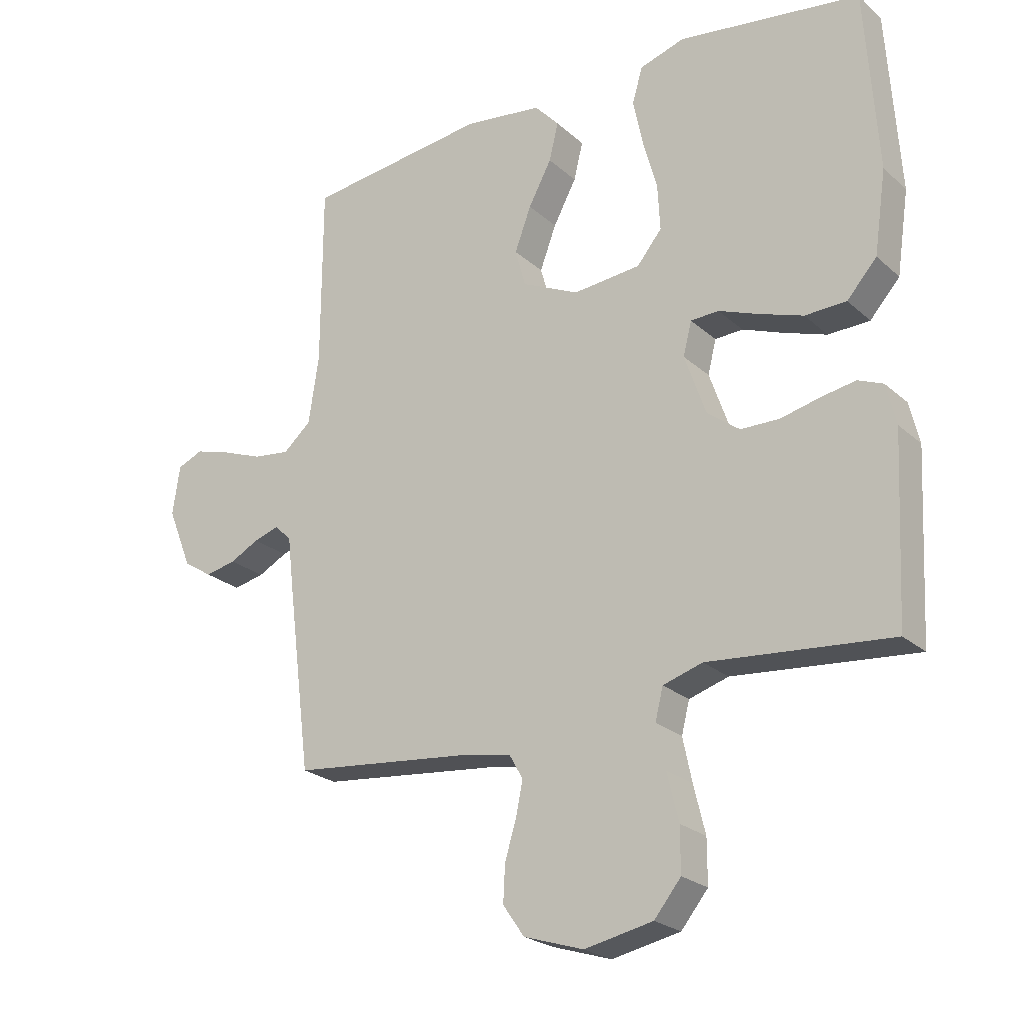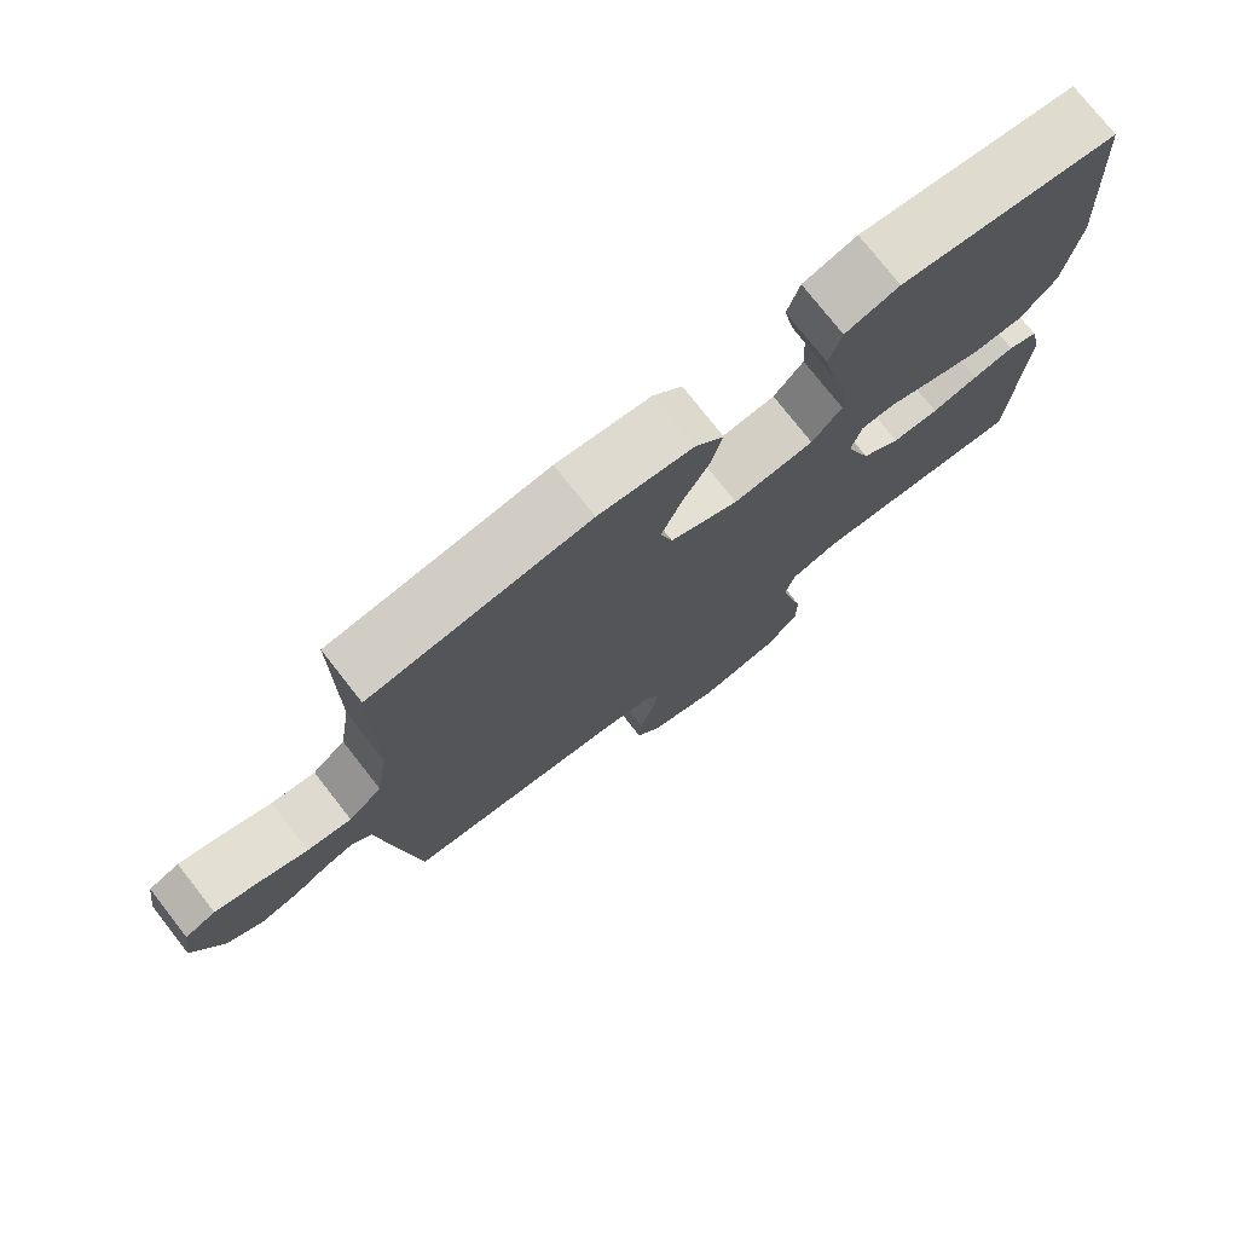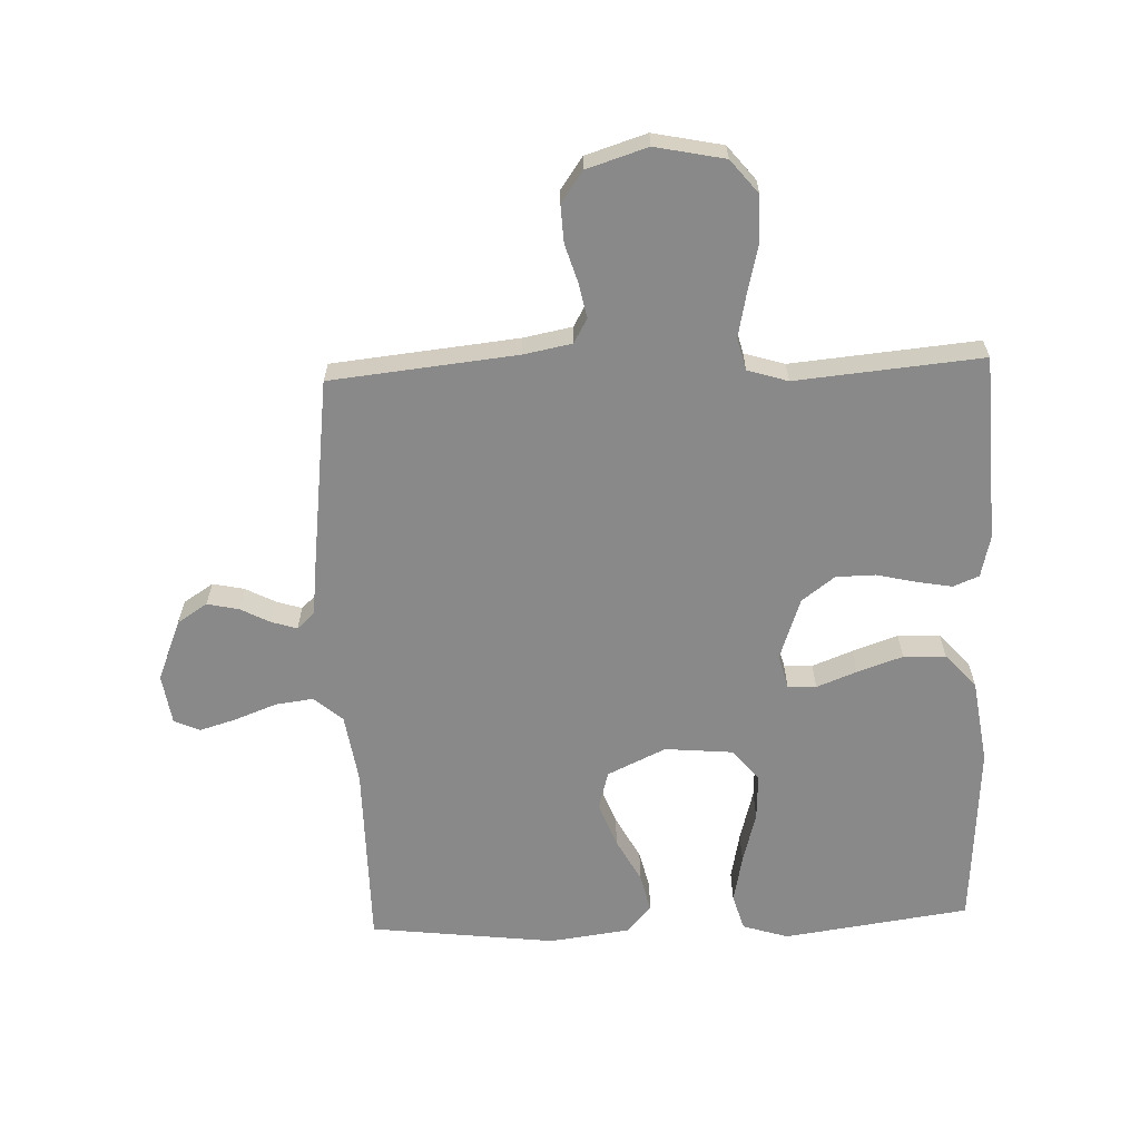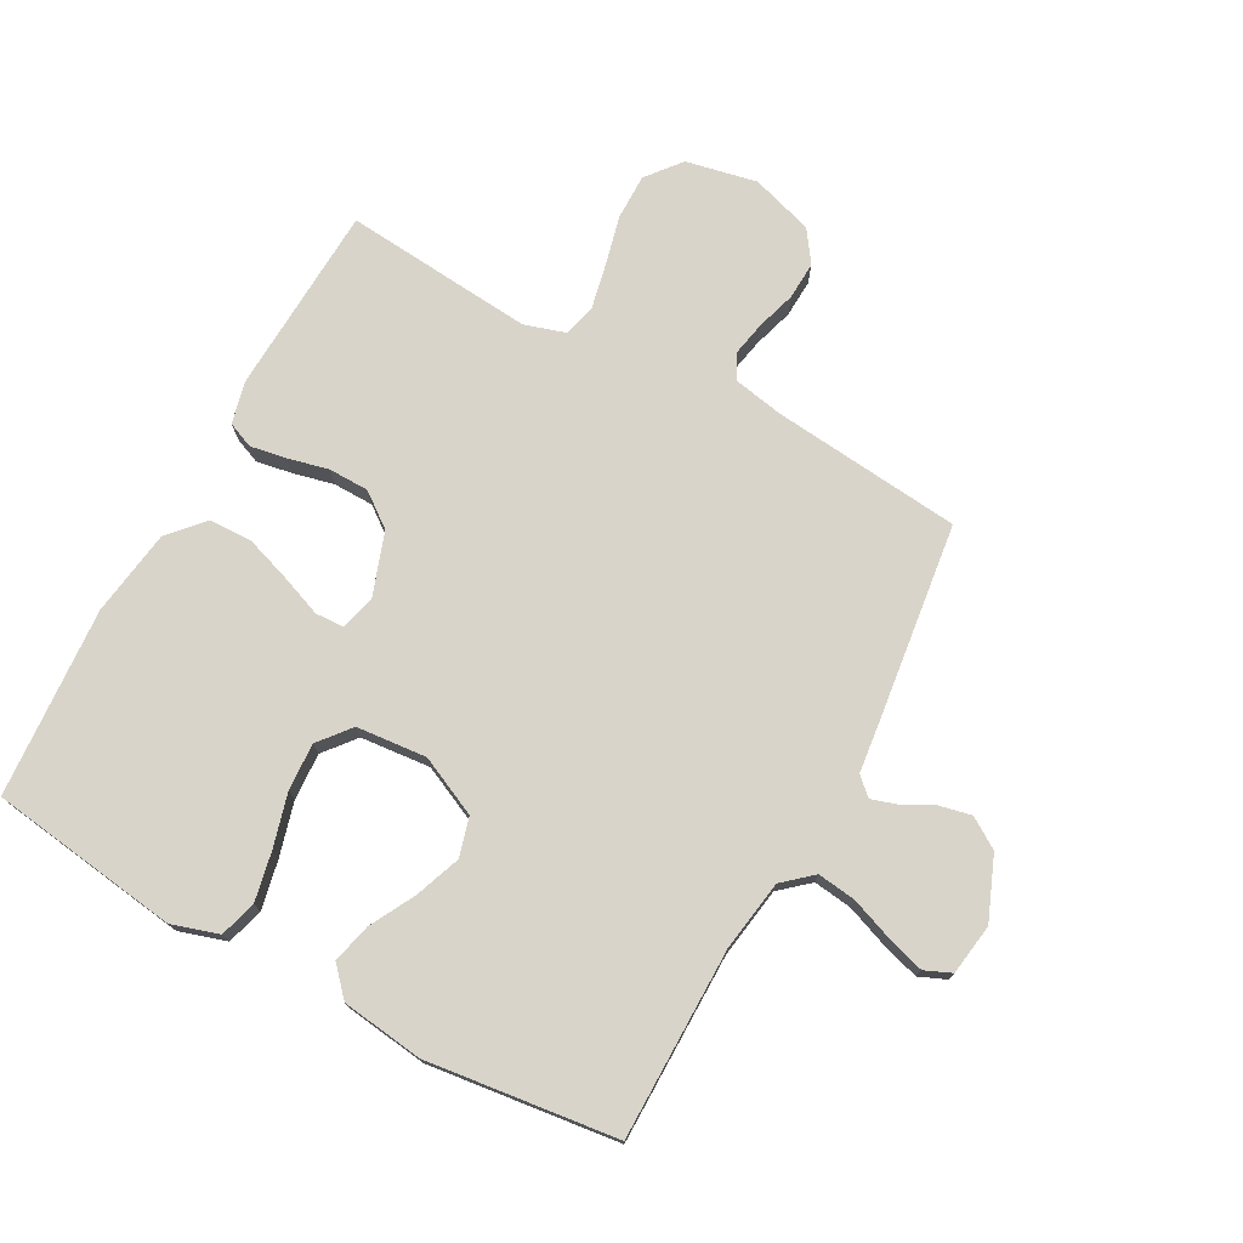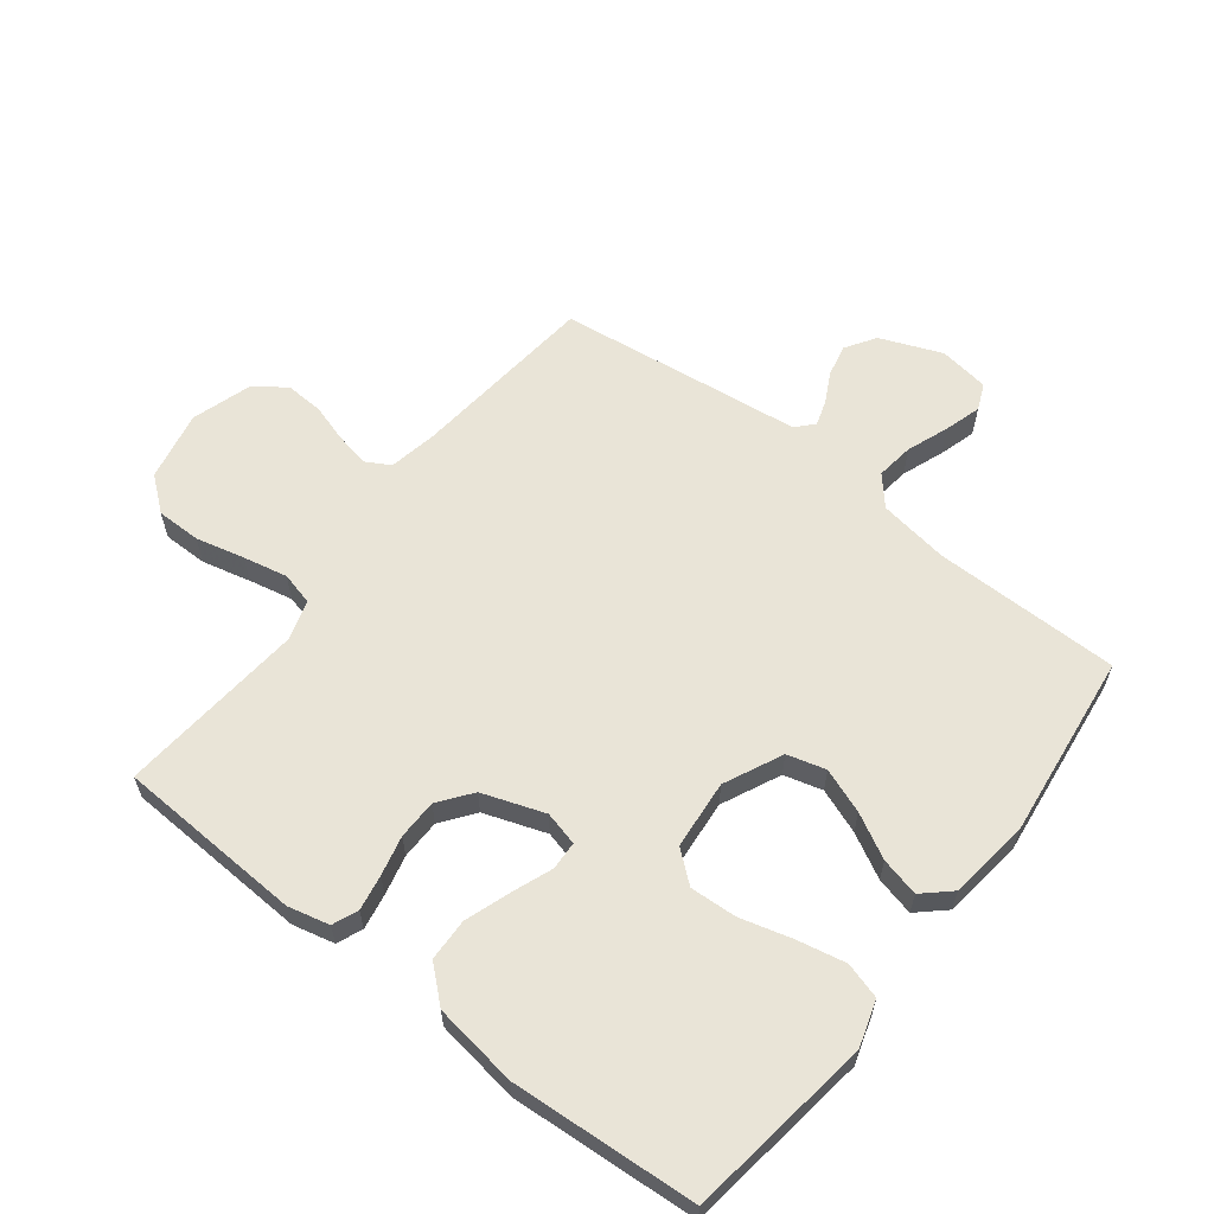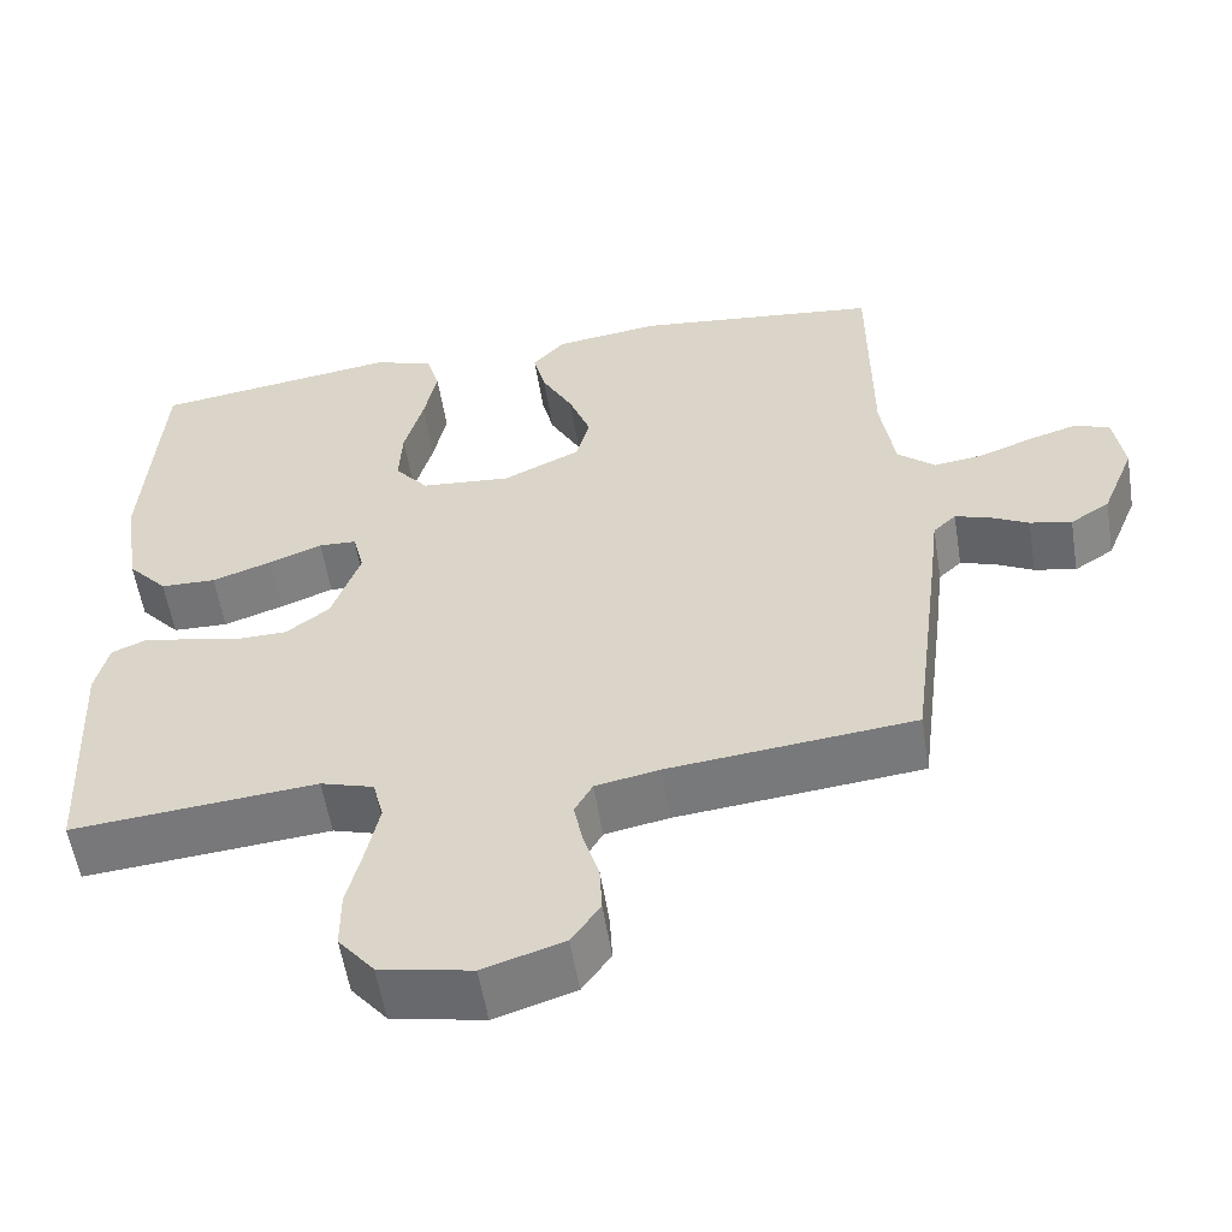
<metadata>
{"format":"obj","ext":"obj","renderer":"f3d","projection":"perspective","resolution":1024,"background":"white","views":[{"elev":-23.6,"azim":-145.1,"up":"+Z"},{"elev":76.1,"azim":141.9,"up":"+Z"},{"elev":-63.3,"azim":-177.8,"up":"+Y"},{"elev":74.9,"azim":28.5,"up":"+Y"},{"elev":61.2,"azim":-52.2,"up":"+Y"},{"elev":-56.4,"azim":9.1,"up":"+Z"}]}
</metadata>
<code>
v 0.5 0.07 -0.5
v 0.2 0.07 -0.531
v 0.122 0.07 -0.546
v 0.1 0.07 -0.585
v 0.111 0.07 -0.64
v 0.13 0.07 -0.702
v 0.133 0.07 -0.762
v 0.098 0.07 -0.812
v 0 0.07 -0.843
v -0.112 0.07 -0.82
v -0.156 0.07 -0.766
v -0.156 0.07 -0.694
v -0.137 0.07 -0.616
v -0.122 0.07 -0.545
v -0.135 0.07 -0.493
v -0.2 0.07 -0.473
v -0.5 0.07 -0.5
v -0.515 0.07 -0.2
v -0.499 0.07 -0.133
v -0.458 0.07 -0.116
v -0.401 0.07 -0.126
v -0.337 0.07 -0.141
v -0.273 0.07 -0.14
v -0.22 0.07 -0.1
v -0.185 0.07 0
v -0.199 0.07 0.055
v -0.245 0.07 0.057
v -0.31 0.07 0.032
v -0.383 0.07 0.007
v -0.451 0.07 0.009
v -0.5 0.07 0.064
v -0.52 0.07 0.2
v -0.5 0.07 0.5
v -0.2 0.07 0.542
v -0.126 0.07 0.519
v -0.109 0.07 0.461
v -0.125 0.07 0.383
v -0.148 0.07 0.299
v -0.152 0.07 0.224
v -0.111 0.07 0.174
v 0 0.07 0.164
v 0.094 0.07 0.208
v 0.111 0.07 0.27
v 0.084 0.07 0.342
v 0.046 0.07 0.413
v 0.031 0.07 0.475
v 0.071 0.07 0.519
v 0.2 0.07 0.536
v 0.5 0.07 0.5
v 0.501 0.07 0.2
v 0.518 0.07 0.088
v 0.564 0.07 0.048
v 0.625 0.07 0.056
v 0.691 0.07 0.081
v 0.751 0.07 0.099
v 0.793 0.07 0.081
v 0.805 0.07 0
v 0.765 0.07 -0.099
v 0.717 0.07 -0.13
v 0.666 0.07 -0.119
v 0.618 0.07 -0.094
v 0.577 0.07 -0.081
v 0.549 0.07 -0.107
v 0.538 0.07 -0.2
v 0.5 0 -0.5
v 0.2 0 -0.531
v 0.122 0 -0.546
v 0.1 0 -0.585
v 0.111 0 -0.64
v 0.13 0 -0.702
v 0.133 0 -0.762
v 0.098 0 -0.812
v 0 0 -0.843
v -0.112 0 -0.82
v -0.156 0 -0.766
v -0.156 0 -0.694
v -0.137 0 -0.616
v -0.122 0 -0.545
v -0.135 0 -0.493
v -0.2 0 -0.473
v -0.5 0 -0.5
v -0.515 0 -0.2
v -0.499 0 -0.133
v -0.458 0 -0.116
v -0.401 0 -0.126
v -0.337 0 -0.141
v -0.273 0 -0.14
v -0.22 0 -0.1
v -0.185 0 0
v -0.199 0 0.055
v -0.245 0 0.057
v -0.31 0 0.032
v -0.383 0 0.007
v -0.451 0 0.009
v -0.5 0 0.064
v -0.52 0 0.2
v -0.5 0 0.5
v -0.2 0 0.542
v -0.126 0 0.519
v -0.109 0 0.461
v -0.125 0 0.383
v -0.148 0 0.299
v -0.152 0 0.224
v -0.111 0 0.174
v 0 0 0.164
v 0.094 0 0.208
v 0.111 0 0.27
v 0.084 0 0.342
v 0.046 0 0.413
v 0.031 0 0.475
v 0.071 0 0.519
v 0.2 0 0.536
v 0.5 0 0.5
v 0.501 0 0.2
v 0.518 0 0.088
v 0.564 0 0.048
v 0.625 0 0.056
v 0.691 0 0.081
v 0.751 0 0.099
v 0.793 0 0.081
v 0.805 0 0
v 0.765 0 -0.099
v 0.717 0 -0.13
v 0.666 0 -0.119
v 0.618 0 -0.094
v 0.577 0 -0.081
v 0.549 0 -0.107
v 0.538 0 -0.2
f 63 64 1 2
f 58 59 60 61
f 58 61 62
f 57 58 62
f 56 57 62
f 53 54 55 56
f 53 56 62
f 52 53 62 63
f 47 48 49 50
f 47 50 51
f 44 45 46 47
f 43 44 47 51
f 42 43 51 52
f 35 36 37 38
f 33 34 35 38
f 33 38 39
f 32 33 39 40
f 27 28 29 30
f 27 30 31 32
f 19 20 21 22
f 17 18 19 22
f 16 17 22 23
f 15 16 23 24
f 10 11 12 13
f 10 13 14
f 9 10 14
f 5 6 7 8
f 4 5 8 9
f 52 63 2 3
f 41 42 52 3
f 40 41 3 4
f 26 27 32 40
f 25 26 40 4
f 14 15 24 25
f 4 9 14 25
f 66 65 128 127
f 125 124 123 122
f 126 125 122
f 126 122 121
f 126 121 120
f 120 119 118 117
f 126 120 117
f 127 126 117 116
f 114 113 112 111
f 115 114 111
f 111 110 109 108
f 115 111 108 107
f 116 115 107 106
f 102 101 100 99
f 102 99 98 97
f 103 102 97
f 104 103 97 96
f 94 93 92 91
f 96 95 94 91
f 86 85 84 83
f 86 83 82 81
f 87 86 81 80
f 88 87 80 79
f 77 76 75 74
f 78 77 74
f 78 74 73
f 72 71 70 69
f 73 72 69 68
f 67 66 127 116
f 67 116 106 105
f 68 67 105 104
f 104 96 91 90
f 68 104 90 89
f 89 88 79 78
f 89 78 73 68
f 1 65 66 2
f 2 66 67 3
f 3 67 68 4
f 4 68 69 5
f 5 69 70 6
f 6 70 71 7
f 7 71 72 8
f 8 72 73 9
f 9 73 74 10
f 10 74 75 11
f 11 75 76 12
f 12 76 77 13
f 13 77 78 14
f 14 78 79 15
f 15 79 80 16
f 16 80 81 17
f 17 81 82 18
f 18 82 83 19
f 19 83 84 20
f 20 84 85 21
f 21 85 86 22
f 22 86 87 23
f 23 87 88 24
f 24 88 89 25
f 25 89 90 26
f 26 90 91 27
f 27 91 92 28
f 28 92 93 29
f 29 93 94 30
f 30 94 95 31
f 31 95 96 32
f 32 96 97 33
f 33 97 98 34
f 34 98 99 35
f 35 99 100 36
f 36 100 101 37
f 37 101 102 38
f 38 102 103 39
f 39 103 104 40
f 40 104 105 41
f 41 105 106 42
f 42 106 107 43
f 43 107 108 44
f 44 108 109 45
f 45 109 110 46
f 46 110 111 47
f 47 111 112 48
f 48 112 113 49
f 49 113 114 50
f 50 114 115 51
f 51 115 116 52
f 52 116 117 53
f 53 117 118 54
f 54 118 119 55
f 55 119 120 56
f 56 120 121 57
f 57 121 122 58
f 58 122 123 59
f 59 123 124 60
f 60 124 125 61
f 61 125 126 62
f 62 126 127 63
f 63 127 128 64
f 64 128 65 1

</code>
